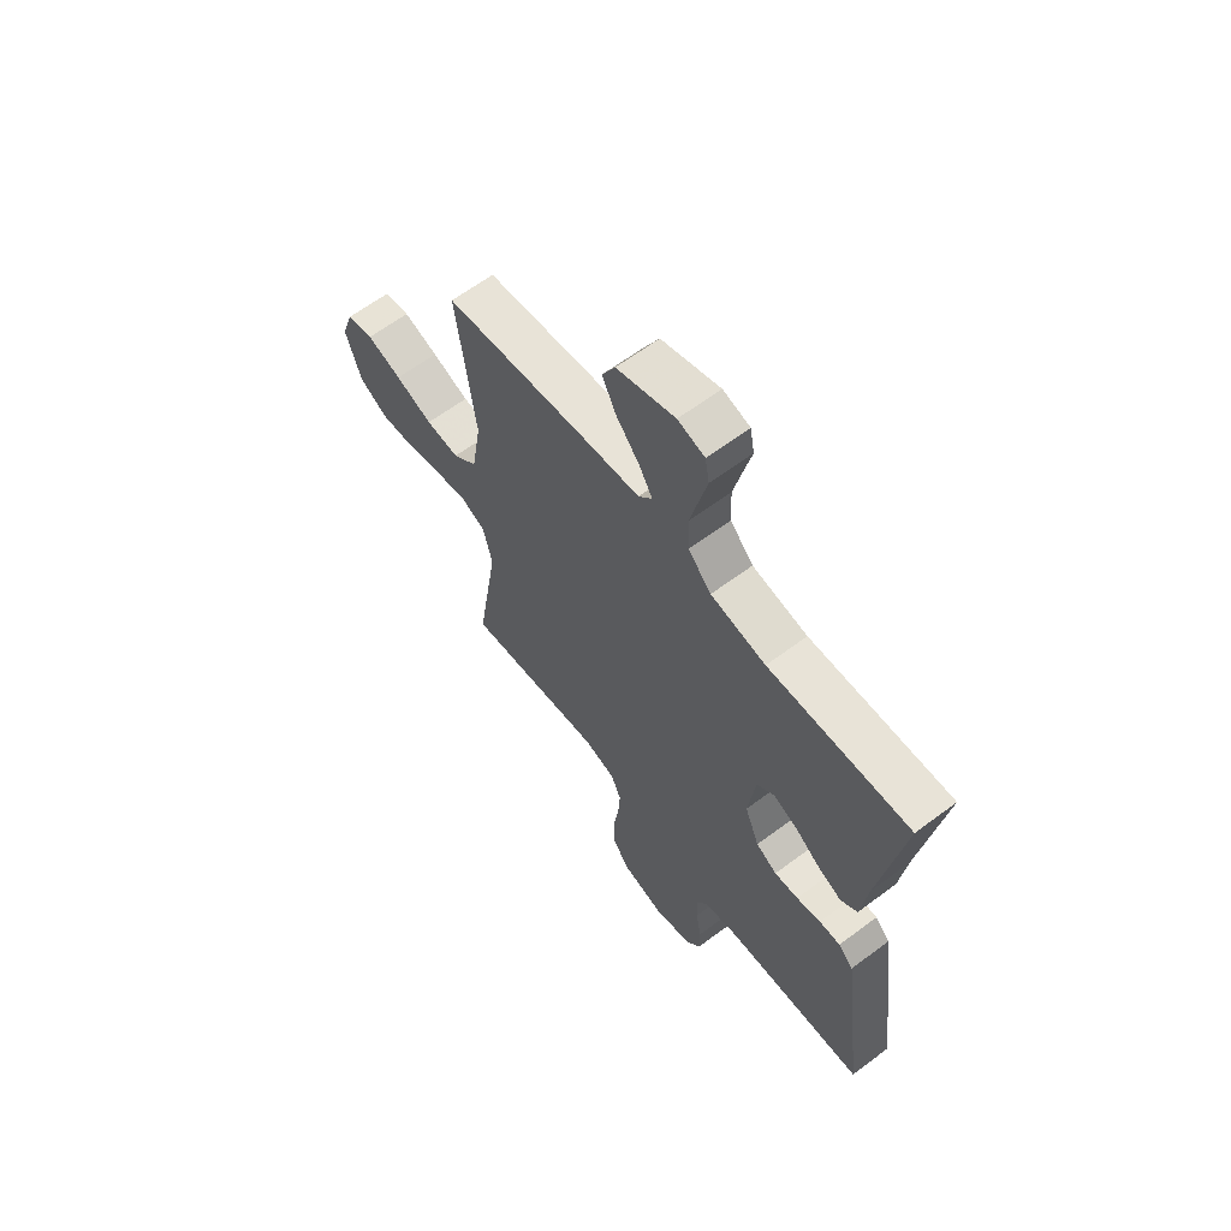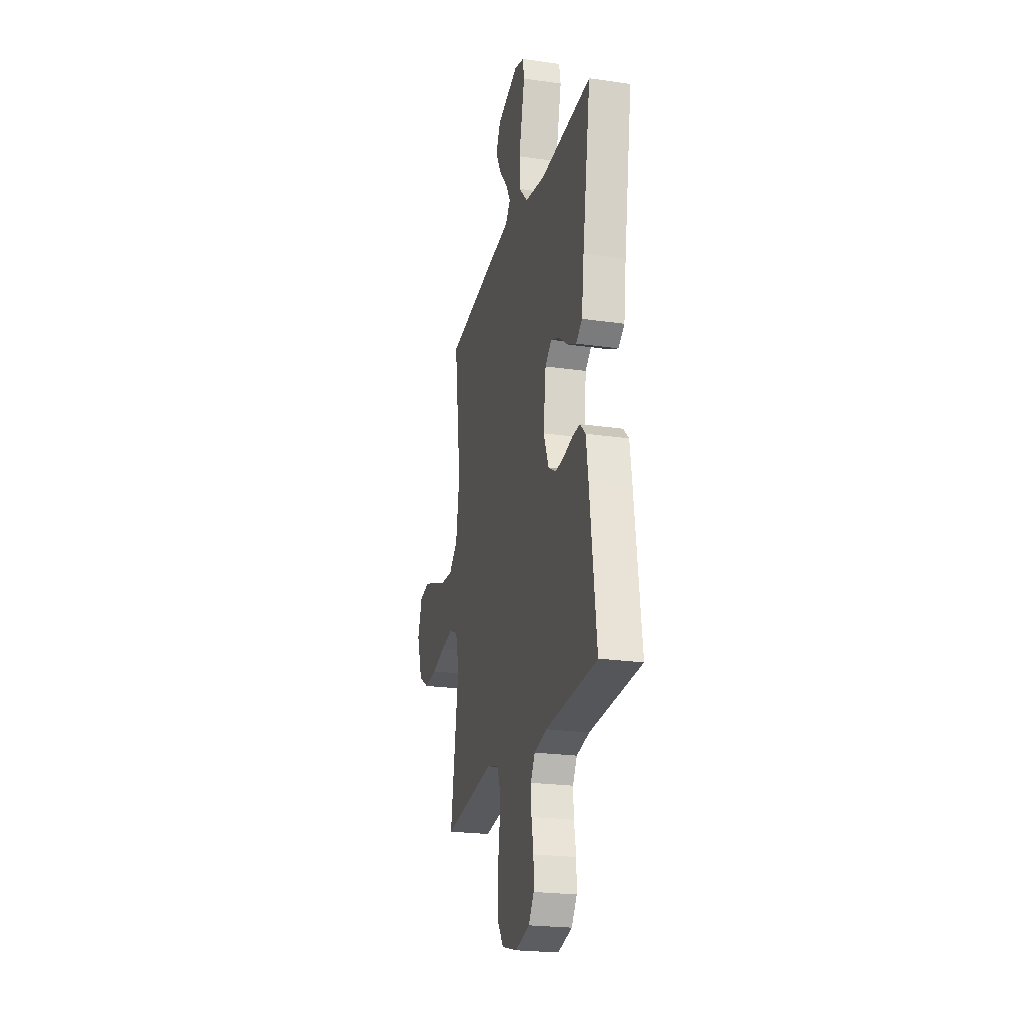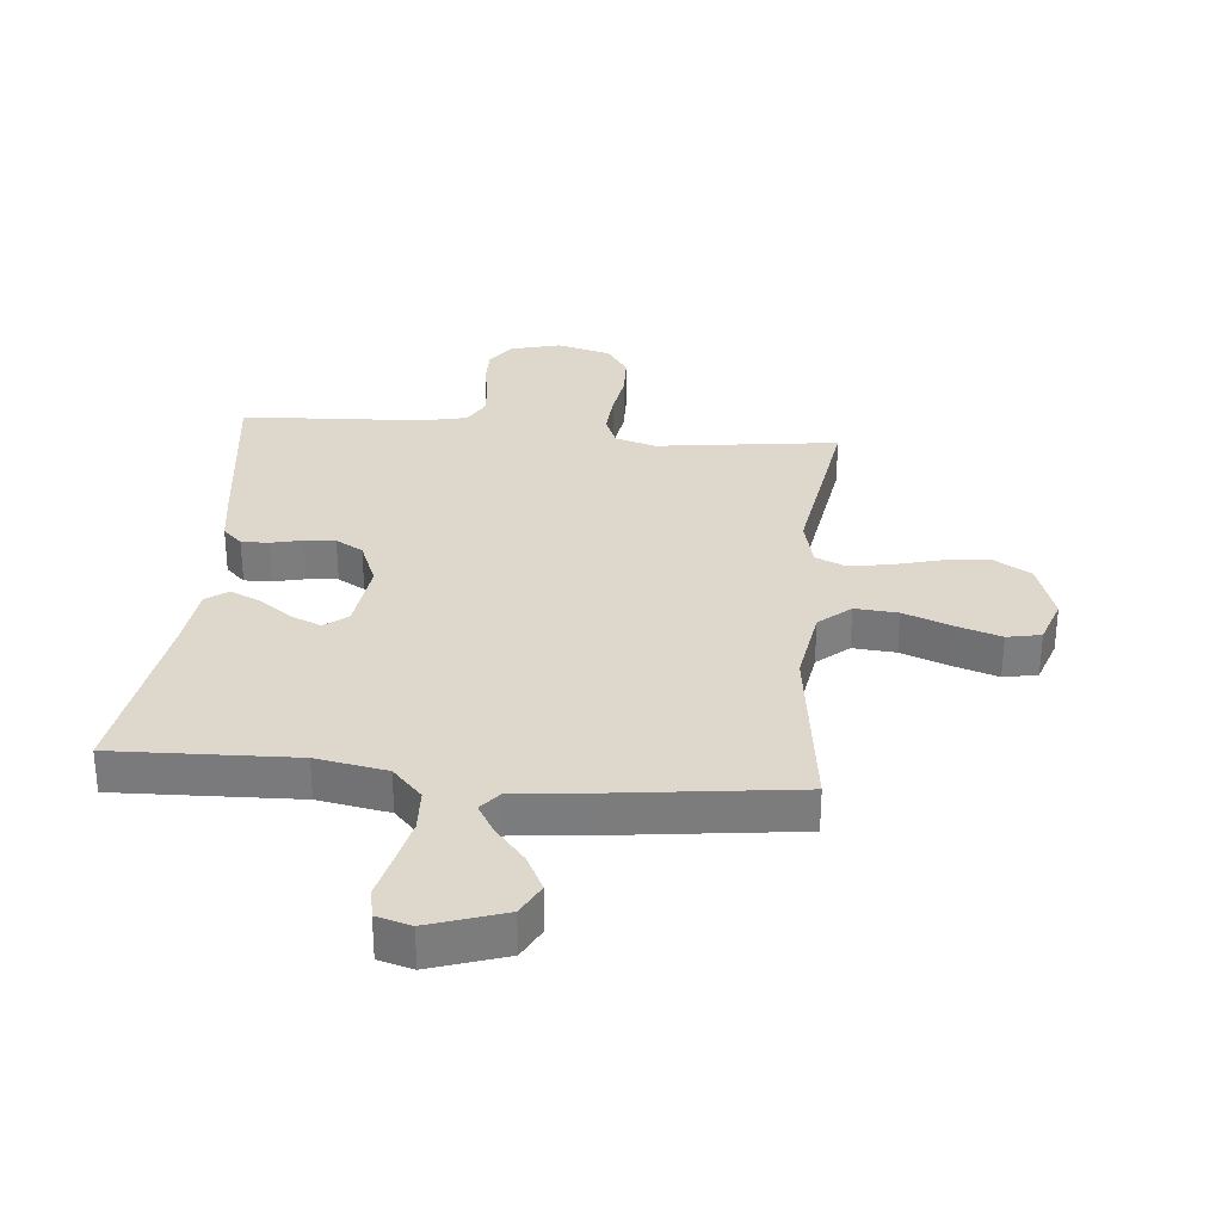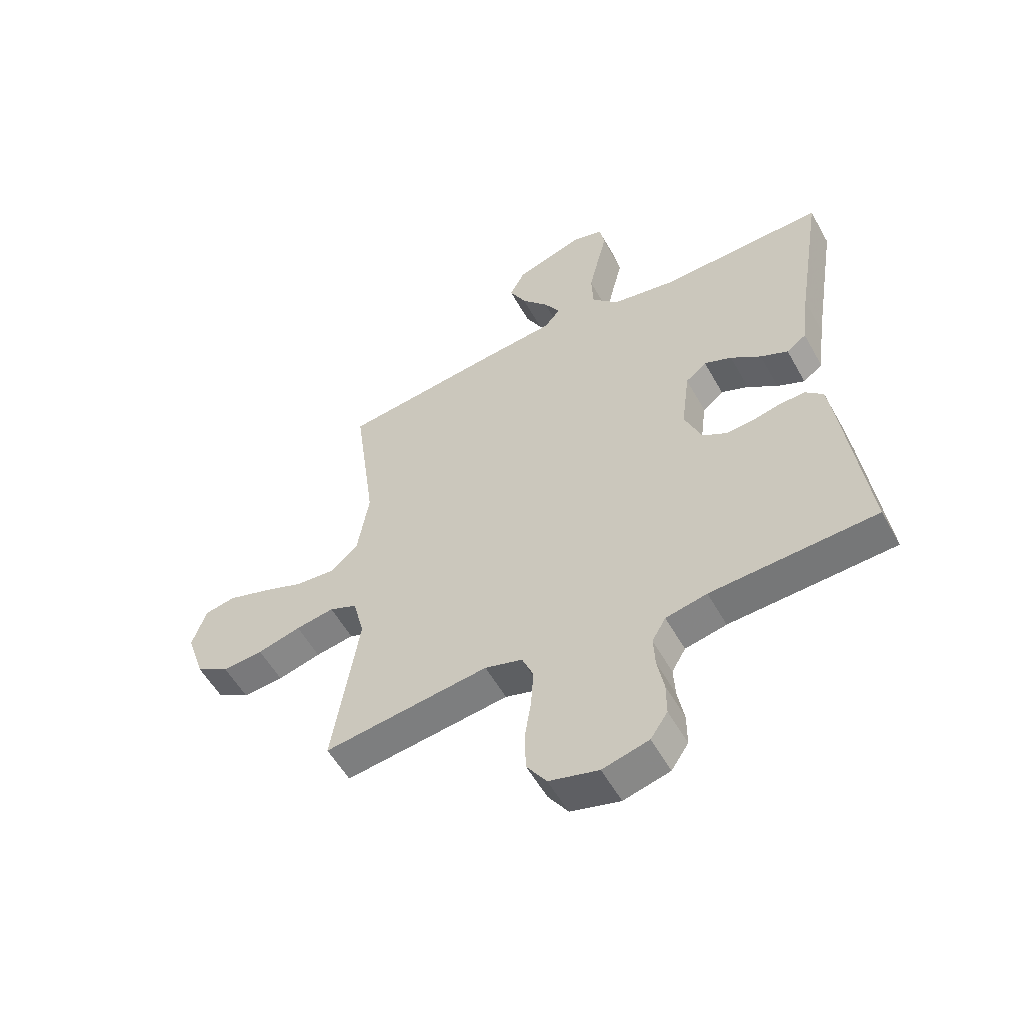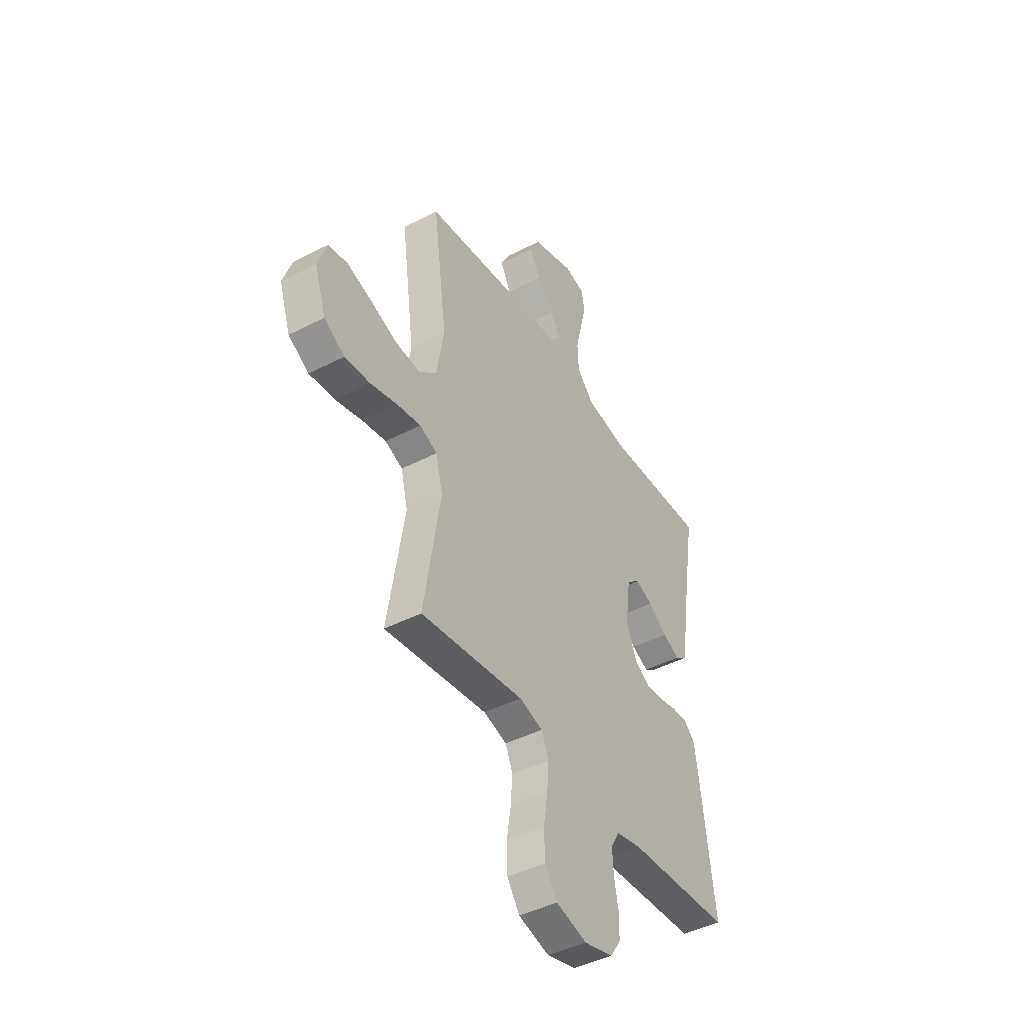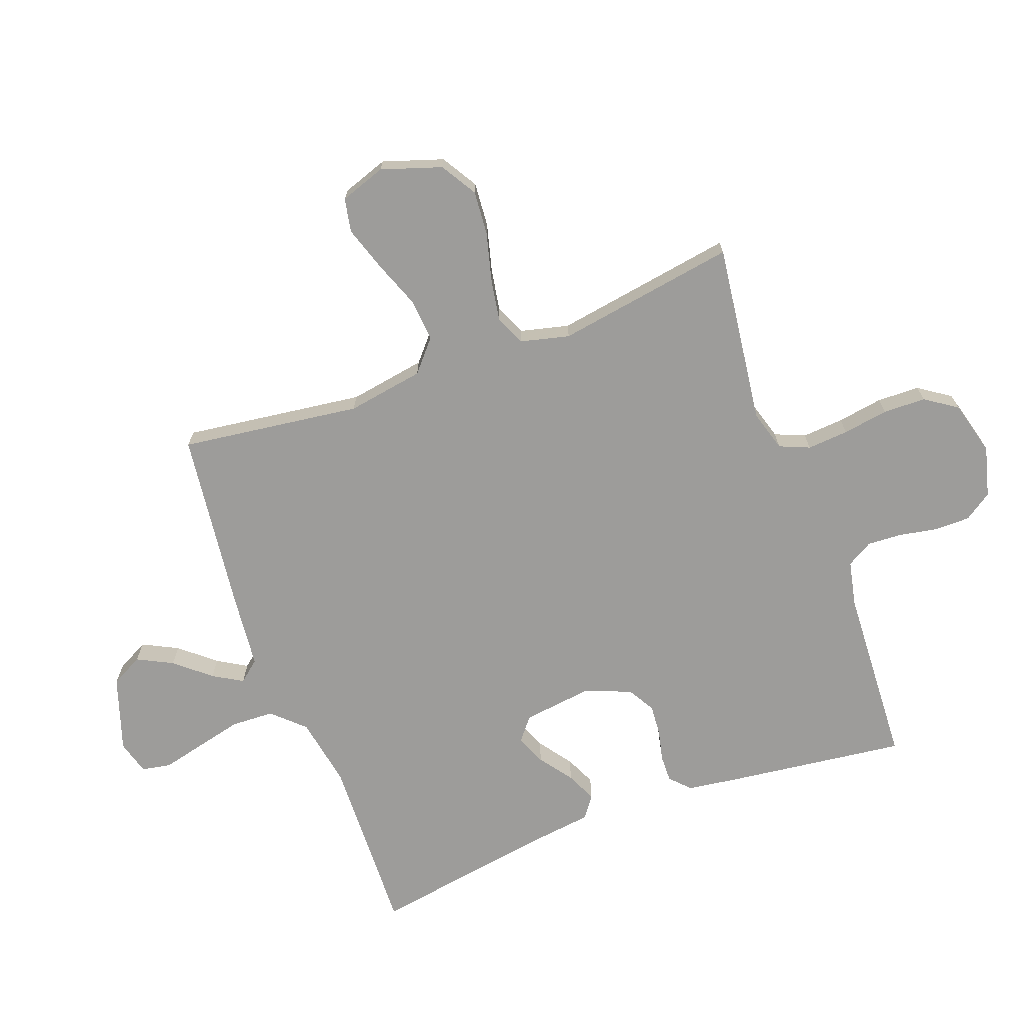
<metadata>
{"format":"obj","ext":"obj","renderer":"f3d","projection":"perspective","resolution":1024,"background":"white","views":[{"elev":63.1,"azim":-127.1,"up":"+Z"},{"elev":-22.9,"azim":-103.8,"up":"+Z"},{"elev":31.4,"azim":5.3,"up":"+Y"},{"elev":-55.3,"azim":-151.2,"up":"+Z"},{"elev":-44.0,"azim":121.3,"up":"+Z"},{"elev":-70.3,"azim":110.4,"up":"+Y"}]}
</metadata>
<code>
v 0.5 0.07 -0.5
v 0.2 0.07 -0.461
v 0.132 0.07 -0.481
v 0.111 0.07 -0.531
v 0.116 0.07 -0.6
v 0.128 0.07 -0.676
v 0.126 0.07 -0.747
v 0.09 0.07 -0.8
v 0 0.07 -0.824
v -0.084 0.07 -0.802
v -0.115 0.07 -0.756
v -0.115 0.07 -0.696
v -0.103 0.07 -0.632
v -0.1 0.07 -0.575
v -0.125 0.07 -0.532
v -0.2 0.07 -0.516
v -0.5 0.07 -0.5
v -0.462 0.07 -0.2
v -0.45 0.07 -0.116
v -0.418 0.07 -0.085
v -0.373 0.07 -0.086
v -0.321 0.07 -0.098
v -0.27 0.07 -0.102
v -0.225 0.07 -0.076
v -0.194 0.07 0
v -0.209 0.07 0.117
v -0.247 0.07 0.148
v -0.297 0.07 0.127
v -0.352 0.07 0.087
v -0.402 0.07 0.064
v -0.438 0.07 0.09
v -0.452 0.07 0.2
v -0.5 0.07 0.5
v -0.2 0.07 0.49
v -0.083 0.07 0.511
v -0.034 0.07 0.563
v -0.031 0.07 0.634
v -0.049 0.07 0.71
v -0.066 0.07 0.78
v -0.057 0.07 0.829
v 0 0.07 0.845
v 0.124 0.07 0.804
v 0.152 0.07 0.751
v 0.122 0.07 0.692
v 0.073 0.07 0.634
v 0.044 0.07 0.585
v 0.073 0.07 0.55
v 0.2 0.07 0.537
v 0.5 0.07 0.5
v 0.46 0.07 0.2
v 0.481 0.07 0.072
v 0.533 0.07 0.027
v 0.604 0.07 0.033
v 0.683 0.07 0.063
v 0.757 0.07 0.087
v 0.813 0.07 0.076
v 0.839 0.07 0
v 0.806 0.07 -0.1
v 0.746 0.07 -0.136
v 0.672 0.07 -0.13
v 0.593 0.07 -0.109
v 0.523 0.07 -0.097
v 0.472 0.07 -0.119
v 0.452 0.07 -0.2
v 0.5 0 -0.5
v 0.2 0 -0.461
v 0.132 0 -0.481
v 0.111 0 -0.531
v 0.116 0 -0.6
v 0.128 0 -0.676
v 0.126 0 -0.747
v 0.09 0 -0.8
v 0 0 -0.824
v -0.084 0 -0.802
v -0.115 0 -0.756
v -0.115 0 -0.696
v -0.103 0 -0.632
v -0.1 0 -0.575
v -0.125 0 -0.532
v -0.2 0 -0.516
v -0.5 0 -0.5
v -0.462 0 -0.2
v -0.45 0 -0.116
v -0.418 0 -0.085
v -0.373 0 -0.086
v -0.321 0 -0.098
v -0.27 0 -0.102
v -0.225 0 -0.076
v -0.194 0 0
v -0.209 0 0.117
v -0.247 0 0.148
v -0.297 0 0.127
v -0.352 0 0.087
v -0.402 0 0.064
v -0.438 0 0.09
v -0.452 0 0.2
v -0.5 0 0.5
v -0.2 0 0.49
v -0.083 0 0.511
v -0.034 0 0.563
v -0.031 0 0.634
v -0.049 0 0.71
v -0.066 0 0.78
v -0.057 0 0.829
v 0 0 0.845
v 0.124 0 0.804
v 0.152 0 0.751
v 0.122 0 0.692
v 0.073 0 0.634
v 0.044 0 0.585
v 0.073 0 0.55
v 0.2 0 0.537
v 0.5 0 0.5
v 0.46 0 0.2
v 0.481 0 0.072
v 0.533 0 0.027
v 0.604 0 0.033
v 0.683 0 0.063
v 0.757 0 0.087
v 0.813 0 0.076
v 0.839 0 0
v 0.806 0 -0.1
v 0.746 0 -0.136
v 0.672 0 -0.13
v 0.593 0 -0.109
v 0.523 0 -0.097
v 0.472 0 -0.119
v 0.452 0 -0.2
f 58 59 60 61
f 58 61 62
f 57 58 62
f 56 57 62
f 53 54 55 56
f 53 56 62 63
f 47 48 49 50
f 47 50 51
f 42 43 44 45
f 42 45 46
f 41 42 46
f 38 39 40 41
f 37 38 41 46
f 36 37 46 47
f 32 33 34
f 32 34 35
f 31 32 35
f 28 29 30 31
f 27 28 31 35
f 26 27 35 36
f 19 20 21 22
f 19 22 23
f 16 17 18 19
f 15 16 19 23
f 14 15 23 24
f 10 11 12 13
f 10 13 14
f 9 10 14
f 5 6 7 8
f 4 5 8 9
f 64 1 2
f 63 64 2 3
f 52 53 63 3
f 26 36 47 51
f 25 26 51 52
f 24 25 52 3
f 4 9 14 24
f 3 4 24
f 125 124 123 122
f 126 125 122
f 126 122 121
f 126 121 120
f 120 119 118 117
f 127 126 120 117
f 114 113 112 111
f 115 114 111
f 109 108 107 106
f 110 109 106
f 110 106 105
f 105 104 103 102
f 110 105 102 101
f 111 110 101 100
f 98 97 96
f 99 98 96
f 99 96 95
f 95 94 93 92
f 99 95 92 91
f 100 99 91 90
f 86 85 84 83
f 87 86 83
f 83 82 81 80
f 87 83 80 79
f 88 87 79 78
f 77 76 75 74
f 78 77 74
f 78 74 73
f 72 71 70 69
f 73 72 69 68
f 66 65 128
f 67 66 128 127
f 67 127 117 116
f 115 111 100 90
f 116 115 90 89
f 67 116 89 88
f 88 78 73 68
f 88 68 67
f 1 65 66 2
f 2 66 67 3
f 3 67 68 4
f 4 68 69 5
f 5 69 70 6
f 6 70 71 7
f 7 71 72 8
f 8 72 73 9
f 9 73 74 10
f 10 74 75 11
f 11 75 76 12
f 12 76 77 13
f 13 77 78 14
f 14 78 79 15
f 15 79 80 16
f 16 80 81 17
f 17 81 82 18
f 18 82 83 19
f 19 83 84 20
f 20 84 85 21
f 21 85 86 22
f 22 86 87 23
f 23 87 88 24
f 24 88 89 25
f 25 89 90 26
f 26 90 91 27
f 27 91 92 28
f 28 92 93 29
f 29 93 94 30
f 30 94 95 31
f 31 95 96 32
f 32 96 97 33
f 33 97 98 34
f 34 98 99 35
f 35 99 100 36
f 36 100 101 37
f 37 101 102 38
f 38 102 103 39
f 39 103 104 40
f 40 104 105 41
f 41 105 106 42
f 42 106 107 43
f 43 107 108 44
f 44 108 109 45
f 45 109 110 46
f 46 110 111 47
f 47 111 112 48
f 48 112 113 49
f 49 113 114 50
f 50 114 115 51
f 51 115 116 52
f 52 116 117 53
f 53 117 118 54
f 54 118 119 55
f 55 119 120 56
f 56 120 121 57
f 57 121 122 58
f 58 122 123 59
f 59 123 124 60
f 60 124 125 61
f 61 125 126 62
f 62 126 127 63
f 63 127 128 64
f 64 128 65 1

</code>
